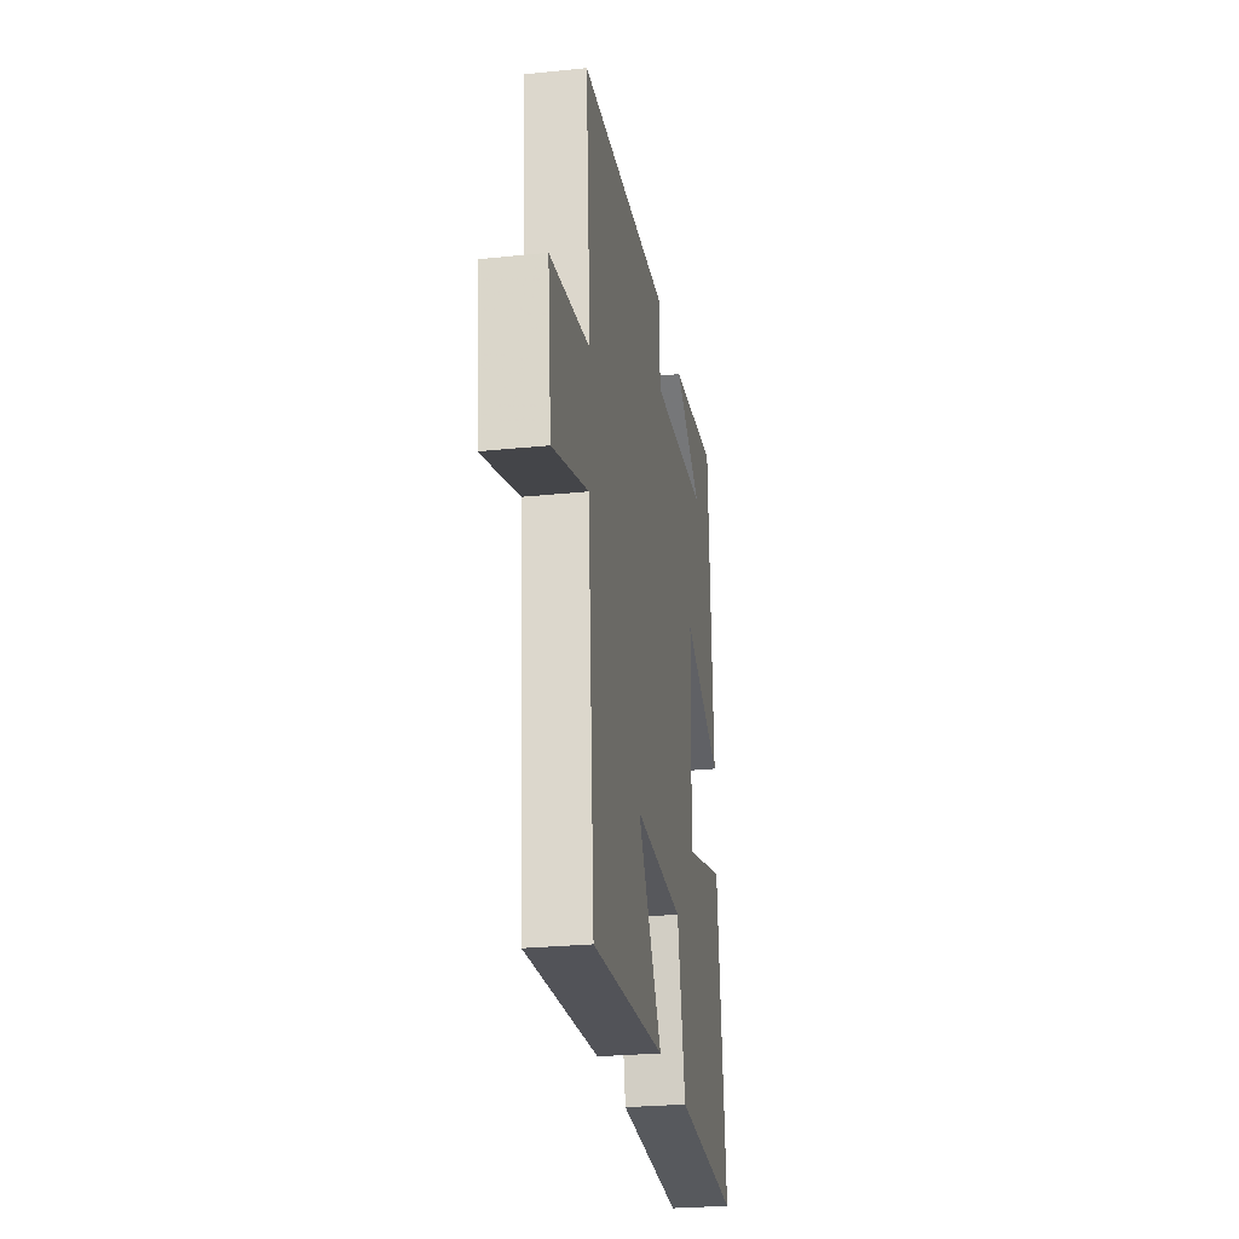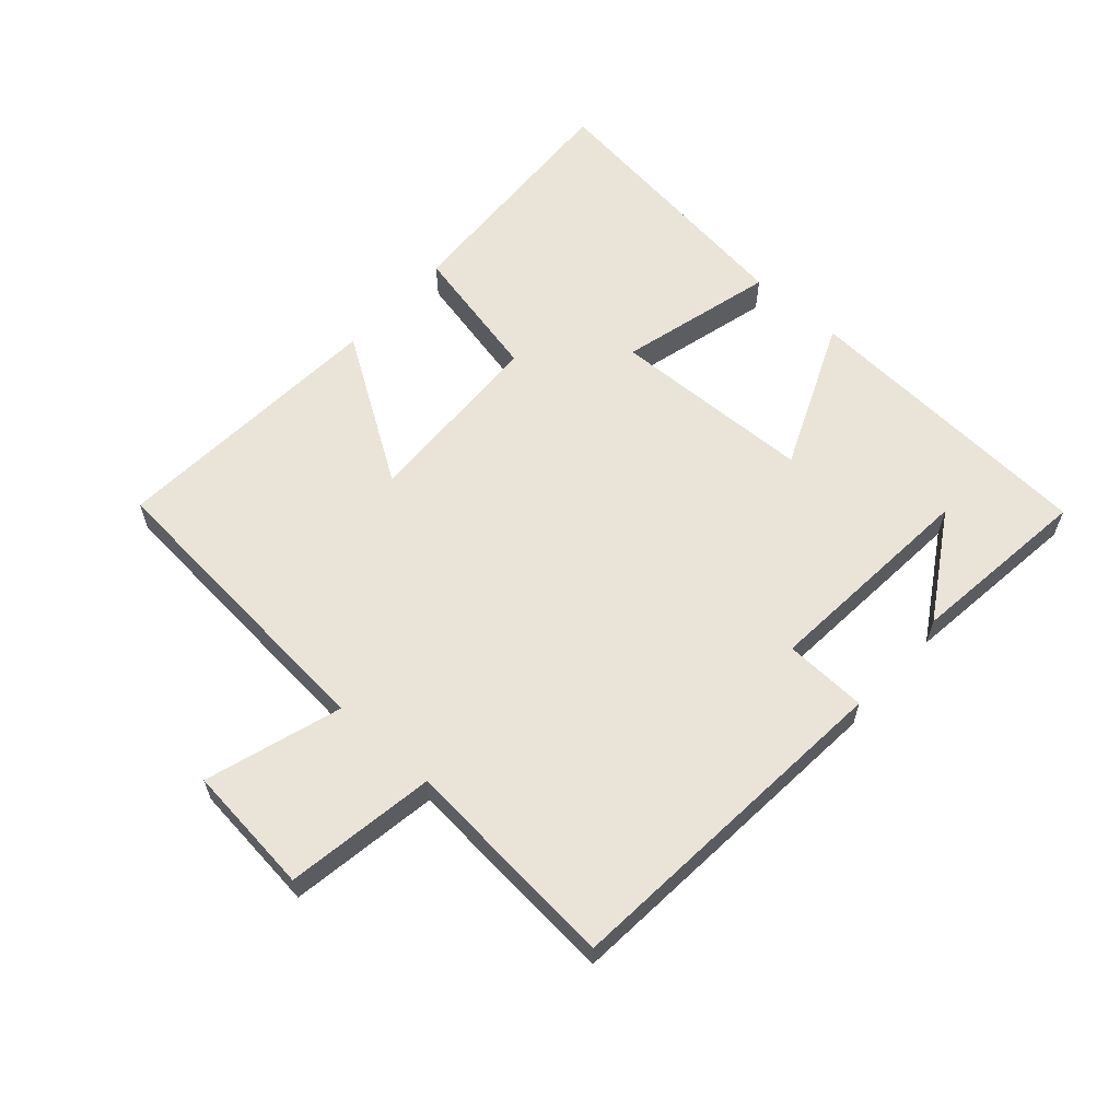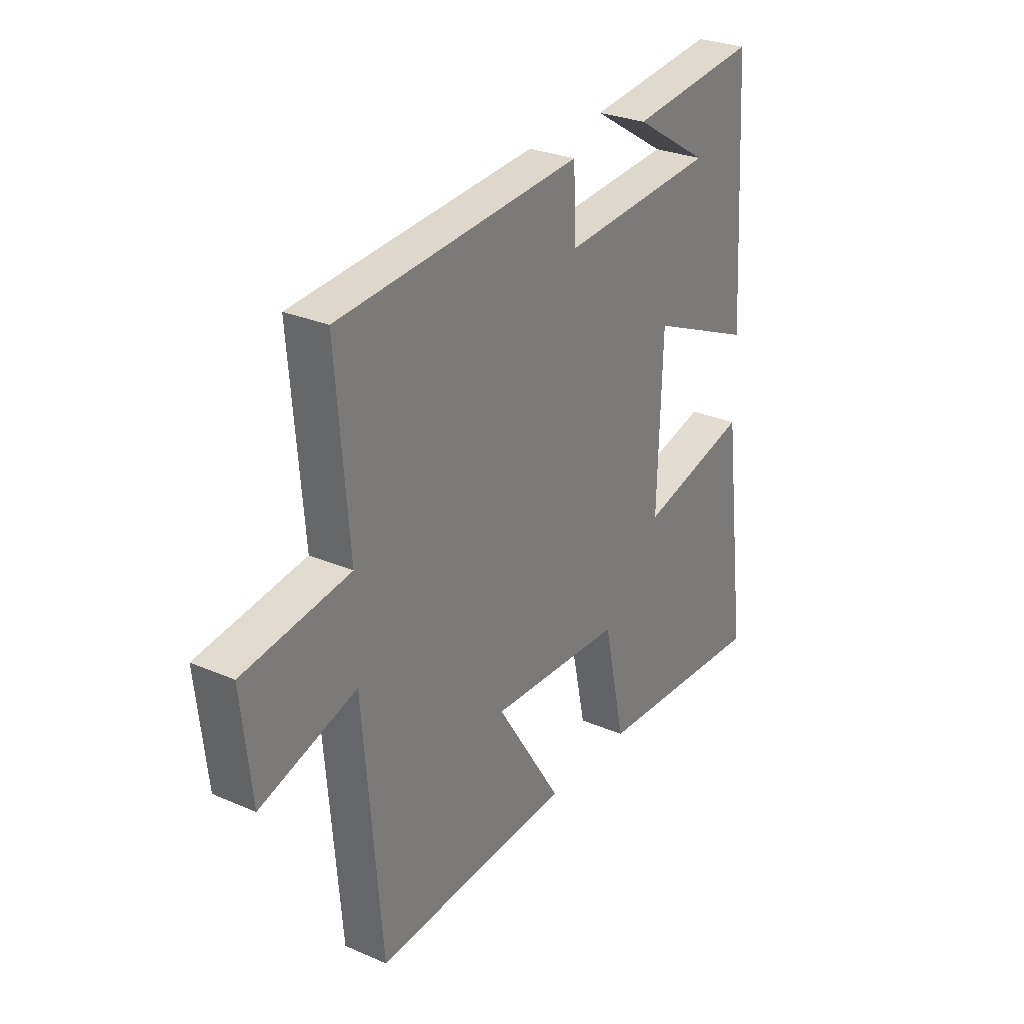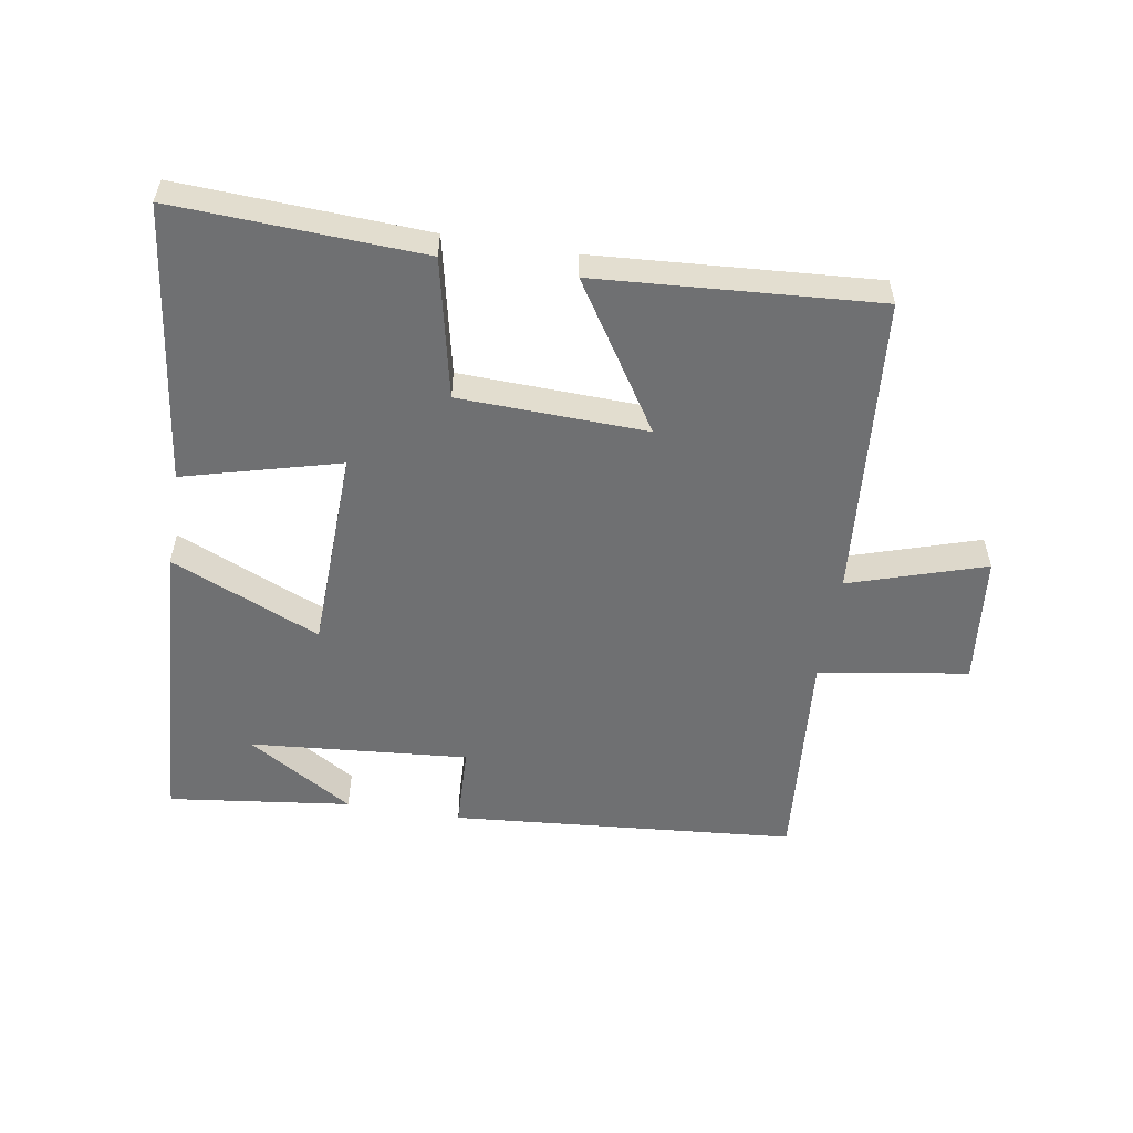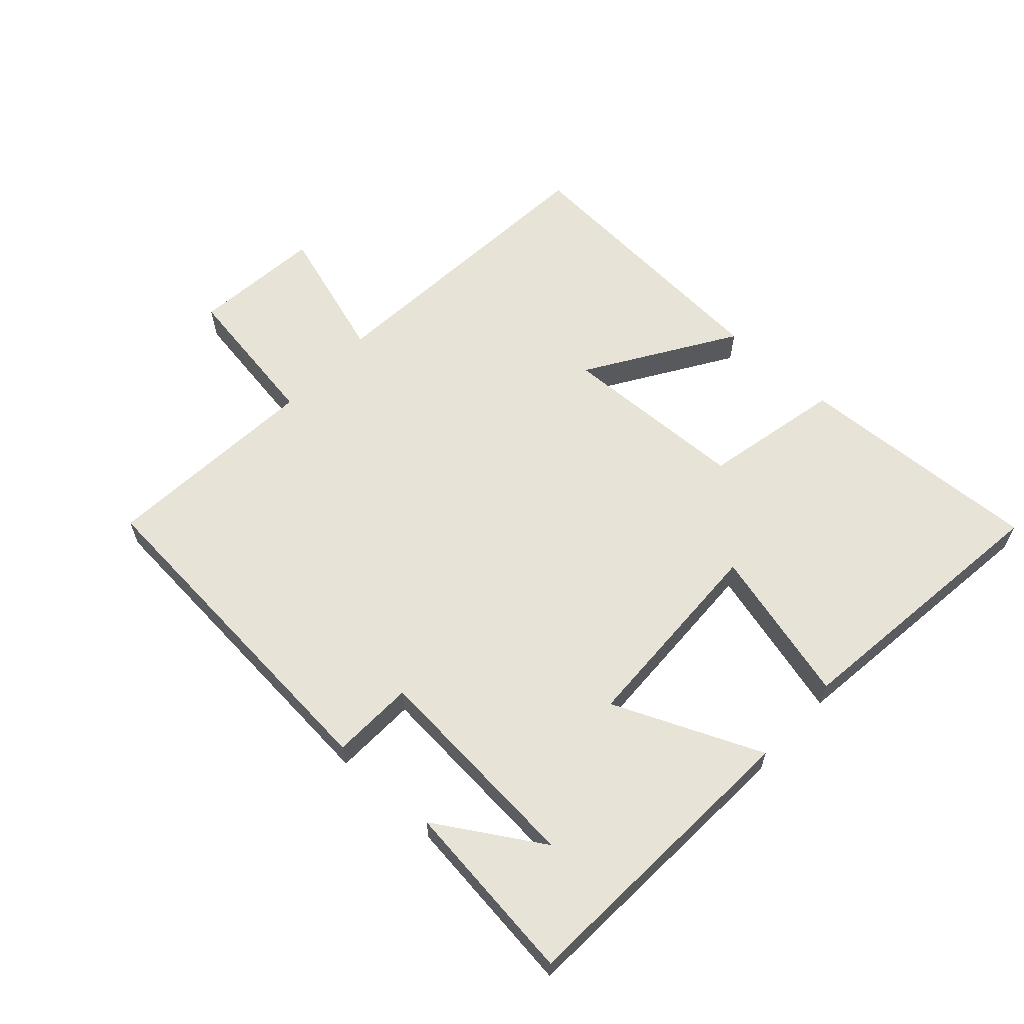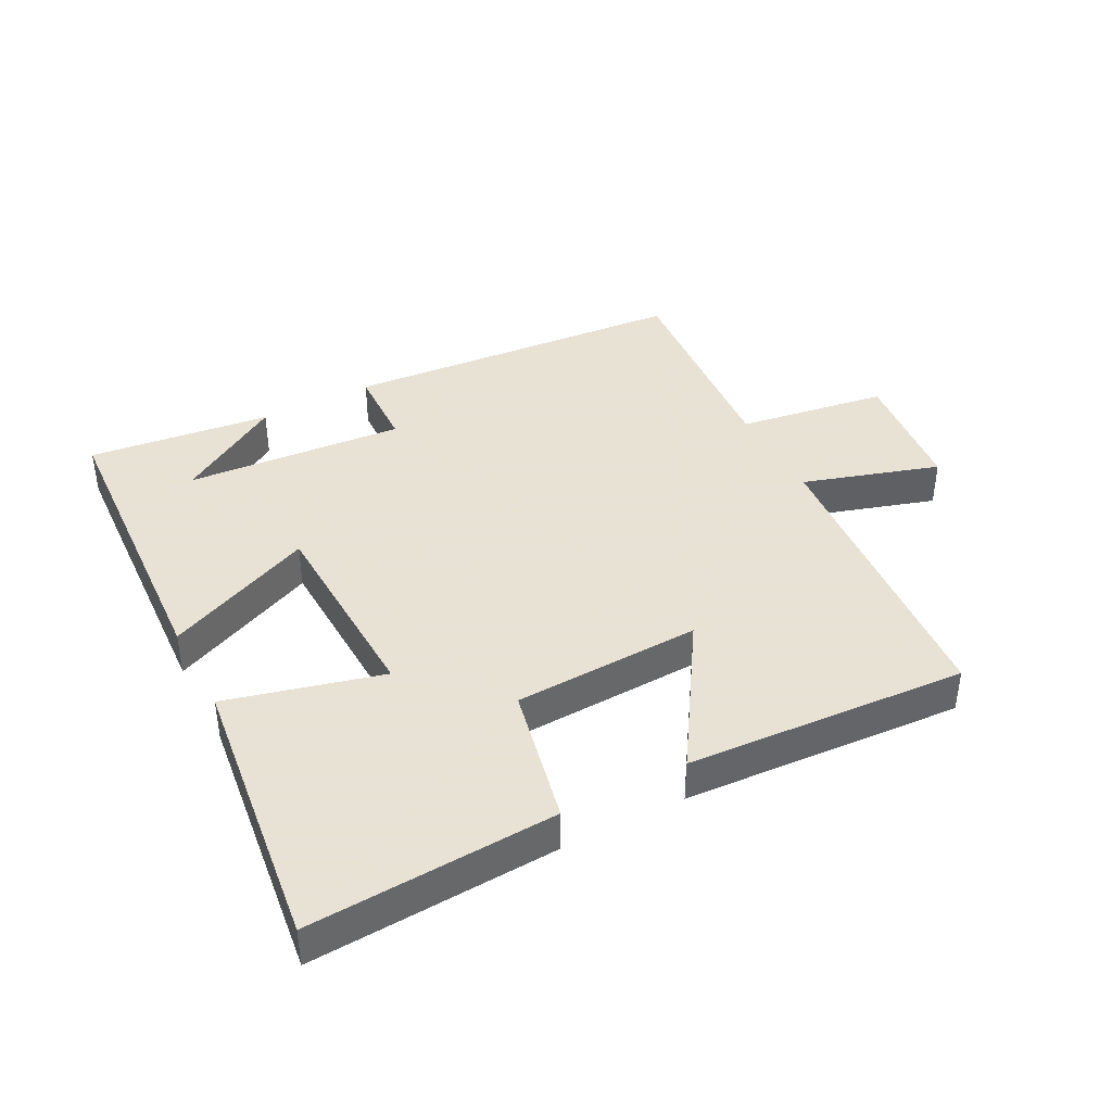
<metadata>
{"format":"obj","ext":"obj","renderer":"f3d","projection":"perspective","resolution":1024,"background":"white","views":[{"elev":-26.6,"azim":-80.8,"up":"+Z"},{"elev":60.9,"azim":-48.3,"up":"+Y"},{"elev":28.1,"azim":-56.7,"up":"+Z"},{"elev":-54.9,"azim":170.7,"up":"+Y"},{"elev":61.9,"azim":42.3,"up":"+Y"},{"elev":40.6,"azim":152.1,"up":"+Y"}]}
</metadata>
<code>
v 0.555 0.07 -0.519
v 0.17 0.07 -0.5
v 0.123 0.07 -0.284
v -0.169 0.07 -0.274
v -0.024 0.07 -0.5
v -0.46 0.07 -0.53
v -0.5 0.07 -0.058
v -0.711 0.07 -0.125
v -0.733 0.07 0.077
v -0.5 0.07 0.114
v -0.528 0.07 0.455
v 0.008 0.07 0.5
v 0.013 0.07 0.371
v 0.353 0.07 0.399
v 0.188 0.07 0.5
v 0.472 0.07 0.535
v 0.5 0.07 0.065
v 0.268 0.07 0.165
v 0.258 0.07 -0.151
v 0.5 0.07 -0.087
v 0.555 0 -0.519
v 0.17 0 -0.5
v 0.123 0 -0.284
v -0.169 0 -0.274
v -0.024 0 -0.5
v -0.46 0 -0.53
v -0.5 0 -0.058
v -0.711 0 -0.125
v -0.733 0 0.077
v -0.5 0 0.114
v -0.528 0 0.455
v 0.008 0 0.5
v 0.013 0 0.371
v 0.353 0 0.399
v 0.188 0 0.5
v 0.472 0 0.535
v 0.5 0 0.065
v 0.268 0 0.165
v 0.258 0 -0.151
v 0.5 0 -0.087
f 1 2 3
f 20 1 3
f 19 20 3
f 18 19 3 4
f 16 17 18
f 16 18 4
f 14 15 16
f 14 16 4
f 13 14 4
f 12 13 4
f 11 12 4
f 10 11 4
f 7 8 9 10
f 6 7 10
f 5 6 10
f 4 5 10
f 23 22 21
f 23 21 40
f 23 40 39
f 24 23 39 38
f 38 37 36
f 24 38 36
f 36 35 34
f 24 36 34
f 24 34 33
f 24 33 32
f 24 32 31
f 24 31 30
f 30 29 28 27
f 30 27 26
f 30 26 25
f 30 25 24
f 1 21 22 2
f 2 22 23 3
f 3 23 24 4
f 4 24 25 5
f 5 25 26 6
f 6 26 27 7
f 7 27 28 8
f 8 28 29 9
f 9 29 30 10
f 10 30 31 11
f 11 31 32 12
f 12 32 33 13
f 13 33 34 14
f 14 34 35 15
f 15 35 36 16
f 16 36 37 17
f 17 37 38 18
f 18 38 39 19
f 19 39 40 20
f 20 40 21 1

</code>
